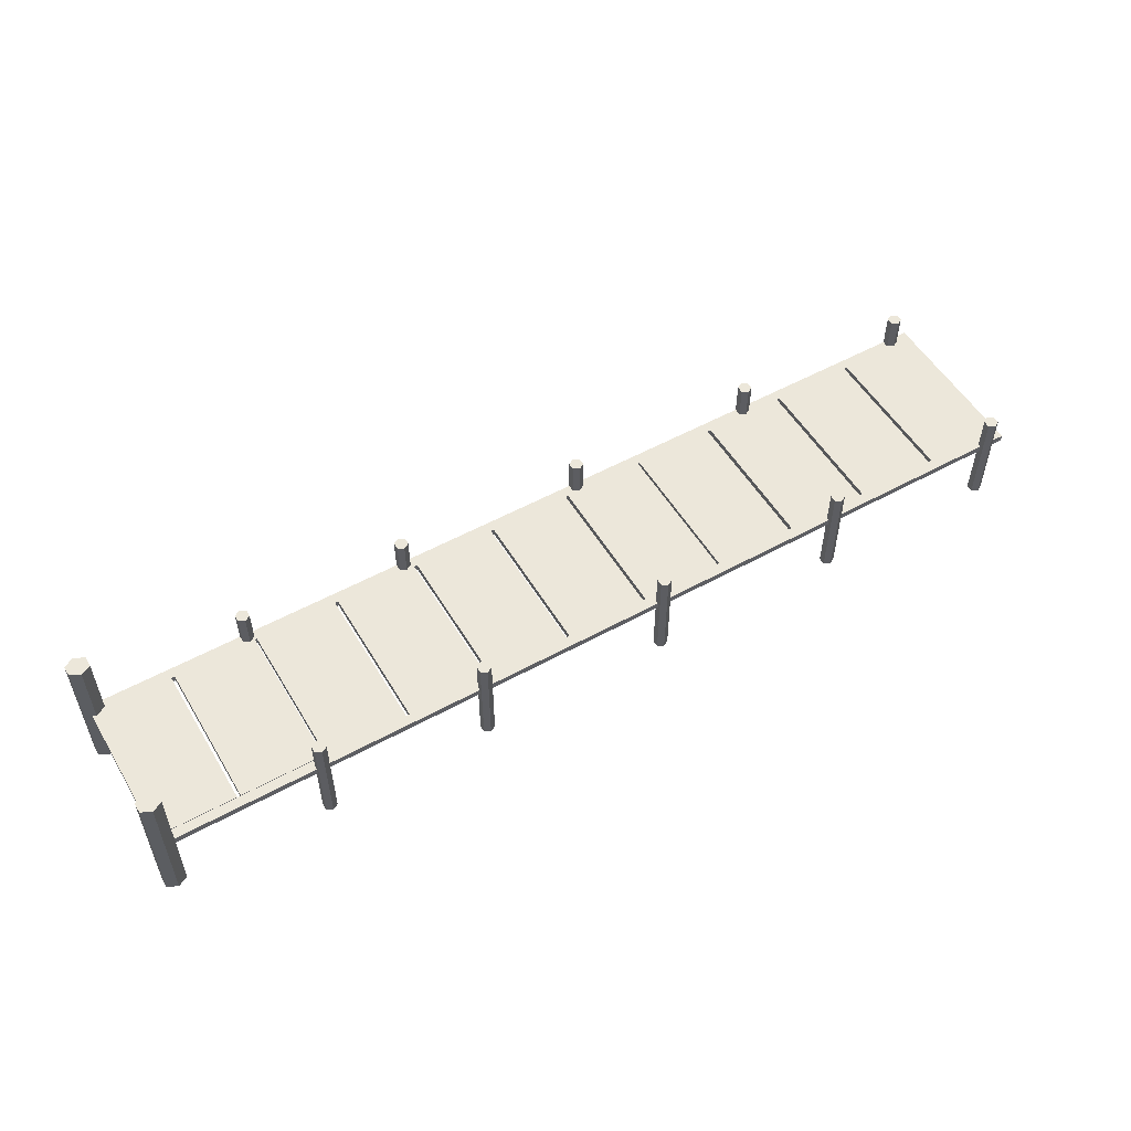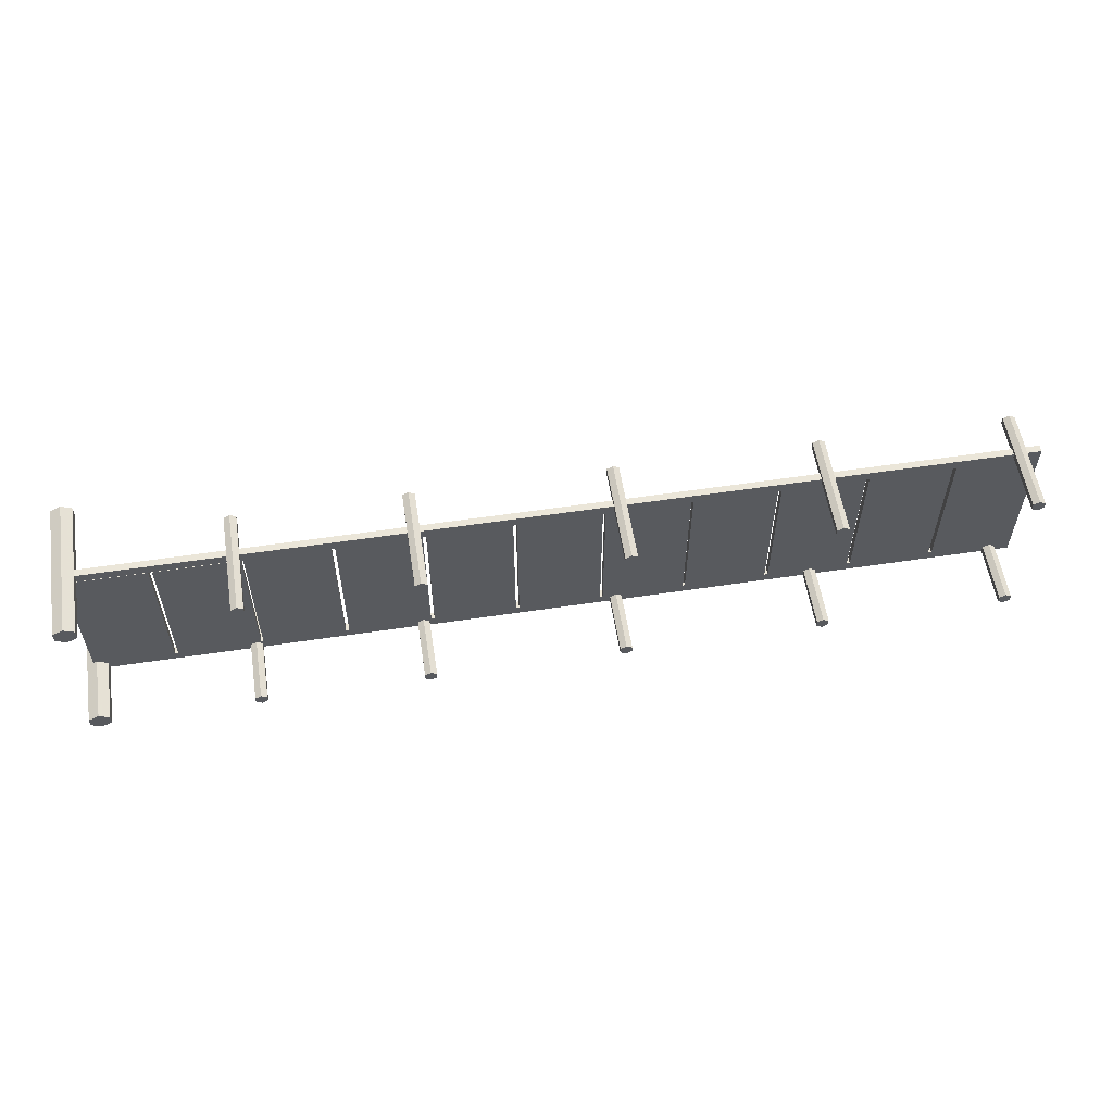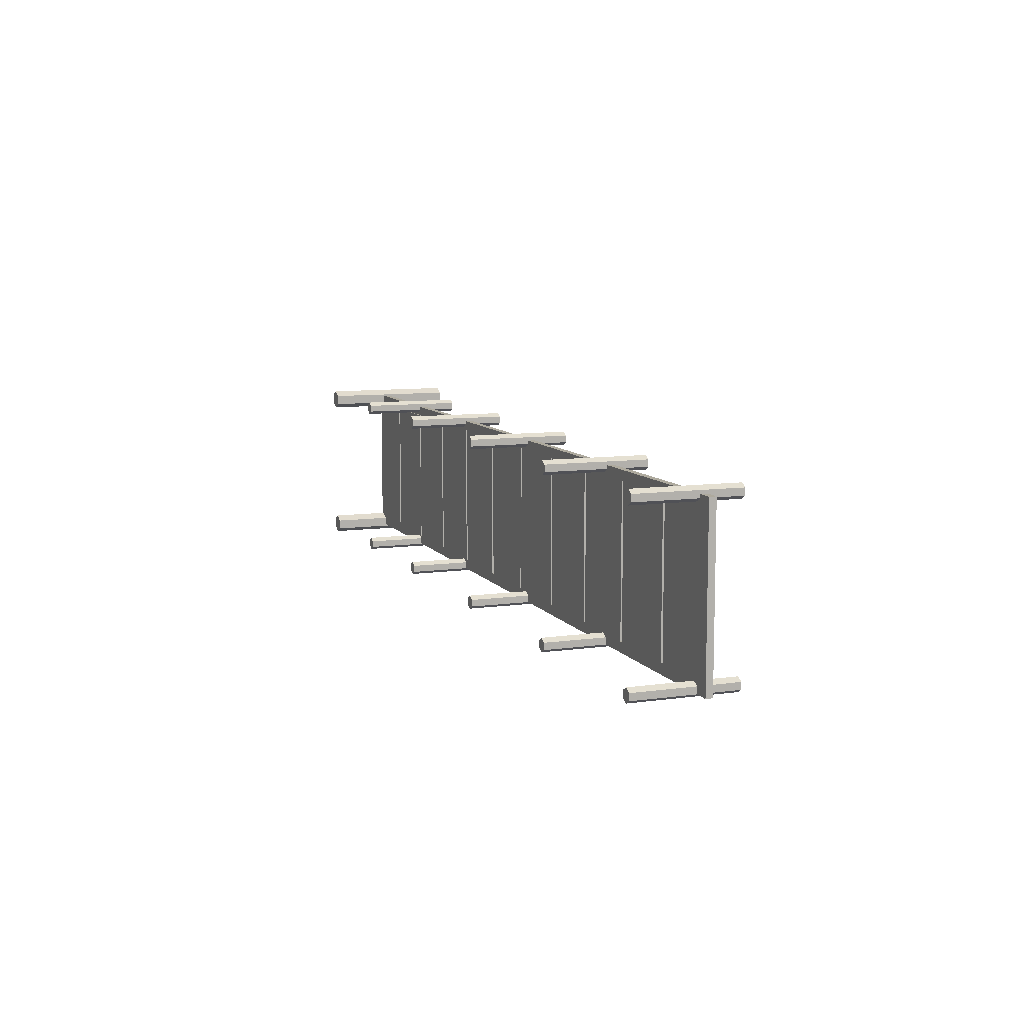
<metadata>
{"format":"obj","ext":"obj","renderer":"f3d","projection":"perspective","resolution":1024,"background":"white","views":[{"elev":53.5,"azim":149.6,"up":"+Z"},{"elev":56.9,"azim":171.1,"up":"+Y"},{"elev":9.2,"azim":-110.6,"up":"+Y"}]}
</metadata>
<code>
o obj_0
v 120.1 		14.25 		8
v 119.1 		14.73 		18
v 118.6 		15 		18
v 118.6 		15 		8
v 118.6 		15 		17
v 119.1 		14.73 		17
v 117.1 		14.25 		18
v 117.1 		14.25 		17
v 117.1 		14.25 		8
v 117.1 		12.75 		8
v 118.6 		12 		8
v 96.57 		36.92 		18
v 96.7 		37 		18
v 96.7 		37 		23
v 96.7 		37 		8
v 96.7 		37 		17
v 96.57 		36.92 		17
v 95.83 		36.5 		23
v 95.83 		36.5 		18
v 95.83 		36.5 		17
v 95.83 		36.5 		8
v 96.7 		37.5 		18
v 96.7 		37.5 		17
v 96.7 		38 		23
v 96.7 		38 		8
v 95.83 		38.5 		8
v 95.83 		38.5 		23
v 94.97 		38 		8
v 94.97 		38 		23
v 94.97 		37 		18
v 94.97 		37 		17
v 94.97 		37 		23
v 94.97 		37 		8
v 71.33 		36.5 		23
v 71.33 		36.5 		18
v 72.2 		37 		18
v 72.2 		37 		23
v 72.2 		37 		8
v 72.2 		37 		17
v 71.33 		36.5 		17
v 71.33 		36.5 		8
v 72.2 		37.5 		18
v 72.2 		37.5 		17
v 72.2 		38 		23
v 72.2 		38 		8
v 71.33 		38.5 		8
v 71.33 		38.5 		23
v 70.47 		38 		8
v 70.47 		38 		23
v 70.47 		37 		18
v 70.47 		37 		17
v 70.47 		37 		23
v 70.47 		37 		8
v 13.63 		36.5 		23
v 13.63 		36.5 		18
v 14.5 		37 		18
v 14.5 		37 		23
v 14.5 		37 		8
v 14.5 		37 		17
v 13.63 		36.5 		17
v 13.63 		36.5 		8
v 14.5 		37.5 		18
v 14.5 		37.5 		17
v 14.5 		38 		23
v 14.5 		38 		8
v 13.63 		38.5 		8
v 13.63 		38.5 		23
v 12.77 		38 		8
v 12.77 		38 		23
v 12.77 		37 		18
v 12.77 		37 		17
v 12.77 		37 		23
v 12.77 		37 		8
v -13.87 		36.5 		23
v -13.87 		36.5 		18
v -13 		37 		18
v -13 		37 		23
v -13 		37 		8
v -13 		37 		17
v -13.87 		36.5 		17
v -13.87 		36.5 		8
v -13 		37.5 		18
v -13 		37.5 		17
v -13 		38 		23
v -13 		38 		8
v -13.87 		38.5 		8
v -13.87 		38.5 		23
v -14.73 		38 		8
v -14.73 		38 		23
v -14.73 		37 		18
v -14.73 		37 		17
v -14.73 		37 		23
v -14.73 		37 		8
v 94.97 		14.08 		18
v 94.83 		14 		18
v 94.83 		14 		23
v 94.83 		14 		17
v 94.97 		14.08 		17
v 94.83 		14 		8
v 94.83 		13 		23
v 94.83 		13 		8
v 71.33 		12.5 		23
v 72.2 		13 		23
v 72.2 		13 		8
v 71.33 		12.5 		8
v 94.7 		36.06 		18
v 82.7 		36.06 		18
v 82.2 		36.06 		18
v 94.97 		37.5 		18
v 72.2 		14 		18
v 72.2 		13.06 		18
v 94.7 		36.06 		17
v 82.7 		36.06 		17
v 82.2 		36.06 		17
v 94.97 		37.5 		17
v 72.2 		13.06 		17
v 72.2 		14 		17
v 72.2 		14 		23
v 72.2 		14 		8
v 71.33 		14.5 		18
v 71.33 		14.5 		17
v 71.33 		14.5 		23
v 71.33 		14.5 		8
v 70.47 		14 		18
v 70.47 		14 		17
v 70.47 		14 		23
v 70.47 		14 		8
v 70.47 		13 		23
v 70.47 		13 		18
v 70.47 		13 		17
v 70.47 		13 		8
v 107.5 		14.5 		18
v 107 		14.5 		18
v 117.1 		13.06 		18
v 107.5 		14.5 		17
v 107 		14.5 		17
v 117.1 		13.06 		17
v 95.7 		12.5 		23
v 96.57 		13 		23
v 96.57 		13 		8
v 95.7 		12.5 		8
v 107.5 		36 		18
v 107 		36 		18
v 117.1 		36.25 		18
v 117.1 		37.5 		18
v 96.57 		14 		18
v 96.57 		13.06 		18
v 107.5 		36 		17
v 107 		36 		17
v 117.1 		37.5 		17
v 117.1 		36.25 		17
v 96.57 		13.06 		17
v 96.57 		14 		17
v 96.57 		14 		23
v 96.57 		14 		8
v 95 		36 		18
v 95.7 		14.5 		18
v 95 		36 		17
v 95.7 		14.5 		17
v 95.7 		14.5 		23
v 95.7 		14.5 		8
v 95 		14.5 		18
v 95 		14.5 		17
v 117.1 		36.25 		8
v 117.1 		37.75 		8
v 120.1 		12.75 		8
v 120.1 		37.75 		8
v 120.1 		36.25 		8
v 119.1 		35.77 		18
v 44.8 		14.5 		17
v 45.2 		14.5 		17
v 43.7 		13 		17
v 43.7 		14 		17
v 69.7 		36 		17
v 69.7 		36 		18
v 57.7 		36 		18
v 57.7 		36 		17
v 57.2 		36 		17
v 57.2 		36 		18
v 70.2 		36 		17
v 70.2 		36 		18
v 44.8 		36 		18
v 44.8 		36 		17
v 45.2 		36 		17
v 45.2 		36 		18
v 45.2 		14.5 		18
v 44.8 		14.5 		18
v 70.47 		37.5 		18
v 70.47 		37.5 		17
v 43.7 		13 		18
v 43.7 		14 		18
v 43.7 		14 		23
v 43.7 		13 		23
v 43.7 		14 		8
v 43.7 		13 		8
v 42.83 		14.5 		18
v 43.7 		37 		18
v 42.83 		36.5 		18
v 43.7 		37 		17
v 42.83 		14.5 		17
v 42.83 		36.5 		17
v 42.83 		14.5 		23
v 42.83 		14.5 		8
v 41.97 		14 		18
v 41.97 		14 		17
v 41.97 		14 		23
v 41.97 		14 		8
v 42.83 		12.5 		23
v 41.97 		13 		23
v 41.97 		13 		18
v 41.97 		13 		17
v 41.97 		13 		8
v 42.83 		12.5 		8
v 42.83 		36.5 		23
v 43.7 		37 		23
v 43.7 		37 		8
v 42.83 		36.5 		8
v 43.7 		37.5 		18
v 43.7 		37.5 		17
v 43.7 		38 		23
v 43.7 		38 		8
v 42.83 		38.5 		8
v 42.83 		38.5 		23
v 41.97 		38 		8
v 41.97 		38 		23
v 41.97 		37 		18
v 41.97 		37 		17
v 41.97 		37 		23
v 41.97 		37 		8
v 94.7 		14.5 		18
v 82.7 		14.5 		18
v 82.2 		14.5 		18
v 94.83 		13.06 		18
v 94.7 		14.5 		17
v 82.7 		14.5 		17
v 82.2 		14.5 		17
v 94.83 		13.06 		17
v 20.5 		36 		18
v 20.5 		36 		17
v 24.5 		37.5 		18
v 20 		36 		17
v 20 		36 		18
v 14.5 		13 		18
v 14.5 		14 		18
v 14.5 		14 		23
v 14.5 		13 		23
v 14.5 		14 		8
v 14.5 		14 		17
v 14.5 		13 		17
v 14.5 		13 		8
v 13.63 		14.5 		18
v 13.63 		14.5 		17
v 13.63 		14.5 		23
v 13.63 		14.5 		8
v 12.77 		14 		18
v 12.77 		14 		17
v 12.77 		14 		23
v 12.77 		14 		8
v 13.63 		12.5 		23
v 12.77 		13 		23
v 12.77 		13 		18
v 12.77 		13 		17
v 12.77 		13 		8
v 13.63 		12.5 		8
v 41.97 		37.5 		18
v 41.97 		37.5 		17
v 69.7 		14.5 		18
v 57.7 		14.5 		18
v 57.2 		14.5 		18
v 70.2 		14.5 		18
v 69.7 		14.5 		17
v 57.7 		14.5 		17
v 57.2 		14.5 		17
v 70.2 		14.5 		17
v -17 		37.5 		18
v -17 		37.5 		17
v -17 		13 		17
v -17 		13 		18
v 7.5 		14.5 		18
v 7.5 		14.5 		17
v 32.8 		14.5 		18
v -4.5 		14.5 		17
v -4.5 		14.5 		18
v 32.5 		14.5 		18
v -5 		14.5 		18
v -5 		14.5 		17
v 8 		14.5 		18
v 8 		14.5 		17
v 20.5 		14.5 		18
v 20 		14.5 		18
v -13.87 		12.5 		23
v -13 		13 		18
v -13 		13 		23
v -13 		13 		8
v -13 		13 		17
v -13.87 		12.5 		8
v 12.77 		37.5 		18
v 32.8 		14.5 		17
v 7.5 		36 		18
v 32.5 		14.5 		17
v 8 		36 		18
v 20.5 		14.5 		17
v 20 		14.5 		17
v -5 		36 		18
v -4.5 		36 		18
v -13 		14 		18
v 12 		37.5 		17
v 12.77 		37.5 		17
v 8 		36 		17
v 7.5 		36 		17
v 32.5 		36 		18
v 32.8 		36 		18
v -0.5 		37.5 		17
v -4.5 		36 		17
v -5 		36 		17
v -13 		14 		17
v -13 		14 		23
v -13 		14 		8
v -13.87 		14.5 		18
v -13.87 		14.5 		17
v -13.87 		14.5 		23
v -13.87 		14.5 		8
v -14.73 		14 		18
v -14.73 		14 		17
v -14.73 		14 		23
v -14.73 		14 		8
v -14.73 		13 		23
v -14.73 		13 		18
v -14.73 		13 		17
v -14.73 		13 		8
v -14.73 		37.5 		18
v -14.73 		37.5 		17
v 118.6 		38.5 		8
v 118.6 		35.5 		8
v 117.1 		37.75 		28
v 117.1 		36.25 		28
v 117.1 		14.25 		28
v 117.1 		12.75 		28
v 120.1 		37.75 		28
v 118.6 		38.5 		28
v 118.6 		35.5 		28
v 120.1 		36.25 		28
v 120.1 		14.25 		28
v 118.6 		15 		28
v 118.6 		12 		28
v 120.1 		12.75 		28
v 118.6 		35.5 		18
v 119.1 		35.77 		17
v 118.6 		35.5 		17
v 117.6 		36 		18
v 117.4 		36.06 		18
v 117.6 		36 		17
v 36.8 		37.5 		17
v 117.4 		36.06 		17
v 32.8 		36 		17
v 32.5 		36 		17
v 28.5 		37.5 		17
g group_0_3888547
f 3 344 2
f 4 5 6
f 6 1 4
f 6 2 1
f 343 1 2
f 3 7 337
f 4 9 8
f 4 8 5
f 14 12 13
f 15 16 17
f 18 19 12
f 18 12 14
f 17 20 21
f 17 21 15
f 24 14 22
f 13 22 14
f 16 15 23
f 25 23 15
f 25 24 23
f 22 23 24
f 27 25 26
f 24 25 27
f 29 27 28
f 26 28 27
f 18 32 30
f 18 30 19
f 20 31 33
f 20 33 21
f 34 35 36
f 34 36 37
f 38 39 40
f 38 40 41
f 44 37 42
f 36 42 37
f 39 38 43
f 45 43 38
f 45 44 43
f 42 43 44
f 47 44 46
f 44 45 46
f 46 48 49
f 46 49 47
f 34 52 50
f 34 50 35
f 40 51 53
f 40 53 41
f 54 55 56
f 54 56 57
f 58 59 60
f 58 60 61
f 64 57 62
f 56 62 57
f 59 58 63
f 65 63 58
f 65 64 63
f 62 63 64
f 67 64 66
f 64 65 66
f 66 68 69
f 66 69 67
f 54 72 70
f 54 70 55
f 60 71 73
f 60 73 61
f 74 75 76
f 74 76 77
f 78 79 80
f 78 80 81
f 76 82 77
f 84 77 82
f 79 78 83
f 85 83 78
f 82 83 84
f 85 84 83
f 87 85 86
f 84 85 87
f 89 87 88
f 86 88 87
f 74 92 90
f 74 90 75
f 80 91 93
f 80 93 81
f 96 94 95
f 97 98 99
f 141 100 101
f 102 105 103
f 104 103 105
f 110 118 111
f 118 103 111
f 119 117 116
f 119 116 104
f 111 103 116
f 104 116 103
f 110 120 122
f 110 122 118
f 119 123 121
f 119 121 117
f 120 124 126
f 120 126 122
f 123 127 125
f 123 125 121
f 102 128 129
f 105 102 130
f 131 105 130
f 129 130 102
f 28 115 29
f 30 32 109
f 29 109 32
f 33 31 115
f 33 115 28
f 109 29 115
f 138 141 139
f 140 139 141
f 146 154 147
f 154 139 147
f 155 153 152
f 155 152 140
f 147 139 152
f 140 152 139
f 146 157 160
f 146 160 154
f 155 161 159
f 155 159 153
f 96 160 94
f 157 94 160
f 161 99 98
f 161 98 159
f 138 100 141
f 144 336 145
f 336 335 145
f 164 151 150
f 164 150 165
f 150 145 165
f 337 7 134
f 10 338 134
f 8 9 137
f 10 137 9
f 134 137 10
f 167 339 168
f 1 343 166
f 190 191 192
f 190 192 193
f 194 173 172
f 194 172 195
f 191 196 202
f 191 202 192
f 194 203 200
f 194 200 173
f 196 204 206
f 196 206 202
f 203 207 205
f 203 205 200
f 208 209 210
f 208 210 211
f 212 213 211
f 213 208 211
f 214 198 197
f 214 197 215
f 216 199 201
f 216 201 217
f 220 215 218
f 197 218 215
f 221 220 219
f 199 216 219
f 221 219 216
f 218 219 220
f 223 220 222
f 221 222 220
f 225 223 224
f 222 224 223
f 214 228 226
f 214 226 198
f 201 227 229
f 201 229 217
f 129 128 124
f 126 124 128
f 125 127 130
f 131 130 127
f 50 52 188
f 49 188 52
f 53 51 189
f 53 189 48
f 189 188 49
f 189 49 48
f 96 95 233
f 96 233 100
f 97 99 237
f 101 237 99
f 233 237 100
f 101 100 237
f 243 244 245
f 243 245 246
f 247 248 249
f 247 249 250
f 244 251 253
f 244 253 245
f 247 254 252
f 247 252 248
f 251 255 257
f 251 257 253
f 254 258 256
f 254 256 252
f 259 260 261
f 259 261 262
f 263 264 262
f 259 262 264
f 206 204 210
f 206 210 209
f 212 211 205
f 212 205 207
f 224 266 225
f 226 228 265
f 225 265 228
f 229 227 266
f 229 266 224
f 265 225 266
f 208 190 193
f 195 172 213
f 172 190 208
f 172 208 213
f 291 292 293
f 294 295 296
f 296 295 291
f 292 291 295
f 264 249 259
f 259 243 246
f 250 249 264
f 243 259 249
f 292 306 317
f 292 317 293
f 318 316 295
f 318 295 294
f 306 319 321
f 306 321 317
f 318 322 320
f 318 320 316
f 319 323 325
f 319 325 321
f 322 326 324
f 322 324 320
f 291 327 328
f 291 328 329
f 330 296 329
f 291 329 296
f 257 255 261
f 257 261 260
f 263 262 256
f 263 256 258
f 70 72 297
f 69 297 72
f 73 71 308
f 73 308 68
f 308 297 69
f 308 69 68
f 325 323 328
f 325 328 327
f 324 326 330
f 324 330 329
f 88 332 89
f 90 92 331
f 89 331 92
f 91 332 93
f 88 93 332
f 331 89 332
f 326 322 318
f 326 318 294
f 296 330 294
f 326 294 330
f 258 254 247
f 258 247 250
f 264 263 250
f 258 250 263
f 207 203 194
f 207 194 195
f 213 212 195
f 207 195 212
f 224 222 221
f 224 221 216
f 217 229 216
f 224 216 229
f 99 155 101
f 127 123 119
f 127 119 104
f 105 131 104
f 127 104 131
f 99 161 155
f 140 101 155
f 141 101 140
f 333 167 168
f 168 334 333
f 165 333 334
f 165 334 164
f 1 166 4
f 166 11 4
f 9 4 11
f 9 11 10
f 28 26 25
f 28 25 15
f 21 33 15
f 28 15 33
f 48 46 45
f 48 45 38
f 41 53 38
f 48 38 53
f 68 66 65
f 68 65 58
f 61 73 58
f 68 58 73
f 88 86 85
f 88 85 78
f 81 93 78
f 88 78 93
f 165 145 335
f 337 134 338
f 335 336 340
f 336 341 340
f 339 340 341
f 339 341 342
f 337 338 344
f 338 345 344
f 343 344 345
f 343 345 346
f 345 11 166
f 345 166 346
f 339 342 168
f 343 346 166
f 342 341 169
f 347 169 341
f 340 165 335
f 351 350 336
f 343 2 344
f 3 337 344
f 11 345 10
f 338 10 345
f 327 291 293
f 327 293 317
f 321 325 317
f 327 317 325
f 260 259 246
f 260 246 245
f 253 257 245
f 260 245 257
f 209 208 193
f 209 193 192
f 202 206 192
f 209 192 206
f 228 214 215
f 228 215 220
f 223 225 220
f 228 220 225
f 128 102 103
f 128 103 118
f 122 126 118
f 128 118 126
f 100 138 139
f 100 139 154
f 160 96 154
f 96 100 154
f 27 29 24
f 14 24 29
f 14 29 32
f 18 14 32
f 47 49 44
f 37 44 49
f 37 49 52
f 37 52 34
f 67 69 64
f 57 64 69
f 57 69 72
f 57 72 54
f 84 87 89
f 84 89 92
f 74 77 92
f 84 92 77
f 349 334 348
f 168 348 334
f 342 169 168
f 348 168 169
f 167 333 340
f 167 340 339
f 333 165 340
f 144 351 336
f 341 336 350
f 347 341 350
f 354 164 352
f 151 164 354
f 164 334 352
f 349 352 334
f 352 350 351
f 352 351 354
g group_0_15277357
f 19 30 106
f 31 20 112
f 109 42 107
f 106 30 107
f 109 107 30
f 108 107 42
f 36 108 42
f 35 181 120
f 36 35 120
f 108 36 120
f 233 231 111
f 43 115 113
f 114 43 113
f 112 113 31
f 31 113 115
f 43 114 39
f 117 121 114
f 111 116 233
f 107 113 235
f 107 235 231
f 108 114 113
f 108 113 107
f 43 109 115
f 109 43 42
f 110 108 120
f 50 181 35
f 274 180 121
f 125 274 121
f 132 7 142
f 3 142 7
f 7 132 134
f 132 133 134
f 147 134 133
f 8 135 148
f 137 152 136
f 137 136 135
f 137 135 8
f 137 134 152
f 147 152 134
f 132 148 135
f 132 135 136
f 132 136 133
f 3 350 142
f 143 156 133
f 146 133 156
f 13 12 144
f 22 13 145
f 144 145 13
f 12 19 144
f 133 146 147
f 352 5 148
f 136 153 149
f 152 153 136
f 16 151 17
f 150 151 16
f 23 150 16
f 354 20 151
f 153 159 149
f 350 352 148
f 350 148 142
f 142 148 132
f 149 143 136
f 133 136 143
f 156 149 158
f 143 149 156
f 351 106 354
f 23 22 150
f 145 150 22
f 351 144 19
f 106 351 19
f 146 156 157
f 163 158 159
f 112 20 354
f 17 151 20
f 158 149 159
f 156 158 163
f 106 112 354
f 156 162 157
f 94 157 162
f 159 98 163
f 234 163 98
f 156 163 162
f 234 162 163
f 171 172 170
f 170 172 173
f 176 177 268
f 175 174 180
f 175 180 181
f 179 178 177
f 179 177 176
f 182 183 184
f 182 184 185
f 185 184 171
f 185 171 186
f 187 170 183
f 187 183 182
f 186 171 170
f 186 170 187
f 270 181 180
f 270 180 274
f 188 176 50
f 270 120 181
f 40 180 51
f 51 177 189
f 40 121 180
f 39 121 40
f 219 188 189
f 200 201 173
f 170 173 201
f 199 183 201
f 197 182 218
f 188 219 218
f 106 231 230
f 95 230 231
f 106 107 231
f 110 232 108
f 95 231 233
f 95 94 230
f 232 111 231
f 110 111 232
f 234 235 112
f 113 112 235
f 114 236 117
f 116 117 236
f 236 235 116
f 237 116 235
f 234 97 235
f 237 235 97
f 233 116 237
f 230 234 112
f 230 112 106
f 232 236 114
f 232 114 108
f 162 234 230
f 231 235 236
f 231 236 232
f 162 230 94
f 98 97 234
f 238 239 289
f 60 59 252
f 241 252 59
f 309 252 256
f 268 269 129
f 190 129 269
f 267 268 129
f 129 124 267
f 172 171 273
f 272 130 273
f 125 130 271
f 274 125 271
f 271 130 272
f 190 172 129
f 174 175 271
f 267 271 175
f 268 177 272
f 178 179 273
f 269 273 179
f 270 274 271
f 270 271 267
f 268 272 273
f 268 273 269
f 124 120 270
f 270 267 124
f 114 121 39
f 172 273 130
f 129 172 130
f 176 268 175
f 267 175 268
f 188 179 176
f 175 50 176
f 181 50 175
f 185 179 218
f 188 218 179
f 185 186 179
f 269 179 186
f 277 275 276
f 275 277 278
f 196 191 198
f 198 226 196
f 287 288 280
f 287 280 279
f 283 282 286
f 283 286 285
f 204 281 210
f 281 284 210
f 243 210 284
f 243 284 289
f 243 289 290
f 205 355 200
f 251 55 70
f 211 298 205
f 299 301 297
f 301 70 297
f 70 301 251
f 303 302 249
f 302 300 249
f 211 249 300
f 211 300 298
f 243 249 211
f 243 211 210
f 297 305 299
f 297 82 305
f 289 239 302
f 279 299 305
f 241 242 303
f 290 303 242
f 304 305 82
f 281 298 300
f 281 300 284
f 289 302 303
f 289 303 290
f 285 304 76
f 306 285 75
f 292 285 306
f 308 71 307
f 252 71 60
f 313 307 310
f 71 252 307
f 226 312 196
f 309 307 252
f 309 310 307
f 226 265 312
f 240 312 265
f 204 196 312
f 281 204 312
f 314 315 313
f 83 313 315
f 282 314 280
f 313 280 314
f 80 79 286
f 83 315 79
f 286 79 315
f 297 308 307
f 299 310 309
f 299 309 301
f 301 309 287
f 313 297 307
f 279 280 310
f 279 310 299
f 304 315 314
f 304 314 305
f 83 82 313
f 282 283 314
f 305 314 283
f 285 286 315
f 285 315 304
f 297 313 82
f 75 90 319
f 275 319 90
f 286 316 80
f 320 80 316
f 80 320 324
f 323 319 275
f 306 75 319
f 331 275 90
f 328 323 278
f 275 278 323
f 276 91 277
f 324 277 80
f 80 277 91
f 332 91 276
f 329 277 324
f 278 277 329
f 278 329 328
f 331 332 276
f 331 276 275
f 251 301 255
f 287 255 301
f 279 305 283
f 82 76 304
f 255 287 261
f 287 279 261
f 292 261 283
f 279 283 261
f 292 283 285
f 76 75 285
f 288 309 256
f 313 310 280
f 295 316 286
f 286 282 295
f 262 295 282
f 262 282 280
f 262 280 288
f 262 288 256
f 292 295 262
f 292 262 261
f 287 309 288
f 347 3 169
f 350 3 347
f 2 169 3
f 312 240 311
f 311 240 284
f 8 148 5
f 348 6 5
f 348 5 349
f 284 238 289
f 2 6 348
f 2 348 169
f 240 62 242
f 242 238 240
f 284 240 238
f 242 244 290
f 243 290 244
f 56 55 244
f 244 242 56
f 62 56 242
f 55 251 244
f 201 200 227
f 353 227 200
f 349 5 352
f 266 227 353
f 353 200 355
f 353 355 356
f 298 355 205
f 182 185 218
f 198 182 197
f 187 182 198
f 187 198 191
f 191 190 187
f 186 187 190
f 269 186 190
f 271 177 174
f 271 272 177
f 273 171 178
f 177 51 174
f 178 189 177
f 219 189 178
f 180 174 51
f 178 184 219
f 171 184 178
f 183 219 184
f 219 183 199
f 170 201 183
f 353 356 357
f 300 302 356
f 239 357 302
f 357 239 63
f 357 356 302
f 241 63 239
f 249 248 303
f 63 241 59
f 241 303 248
f 252 241 248
f 265 266 353
f 311 356 355
f 311 355 312
f 312 355 298
f 312 298 281
f 240 265 353
f 356 311 300
f 284 300 311
f 240 353 357
f 242 241 239
f 242 239 238
f 357 63 240
f 62 240 63

</code>
